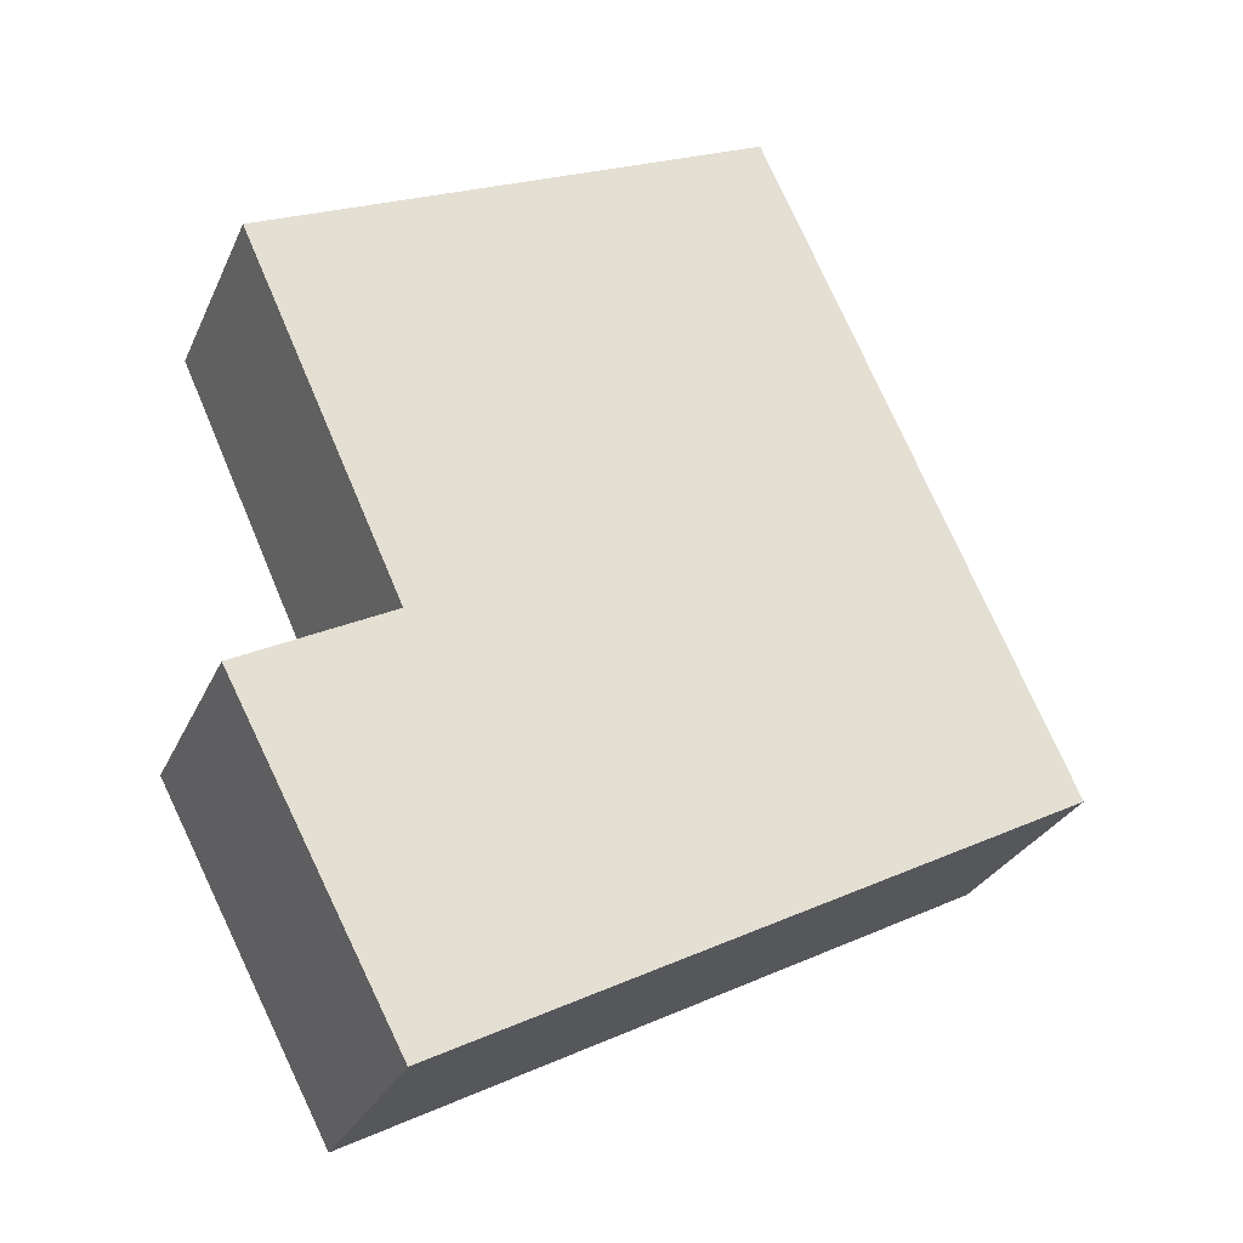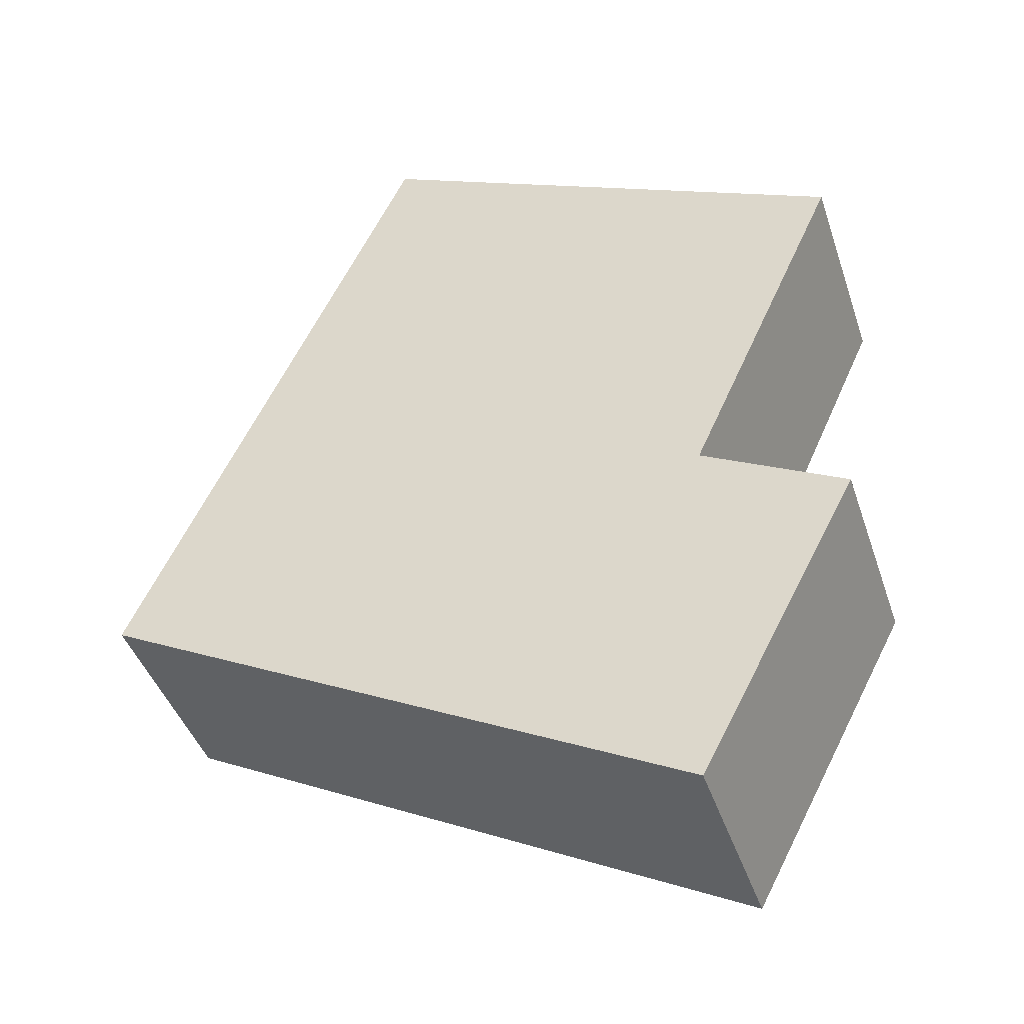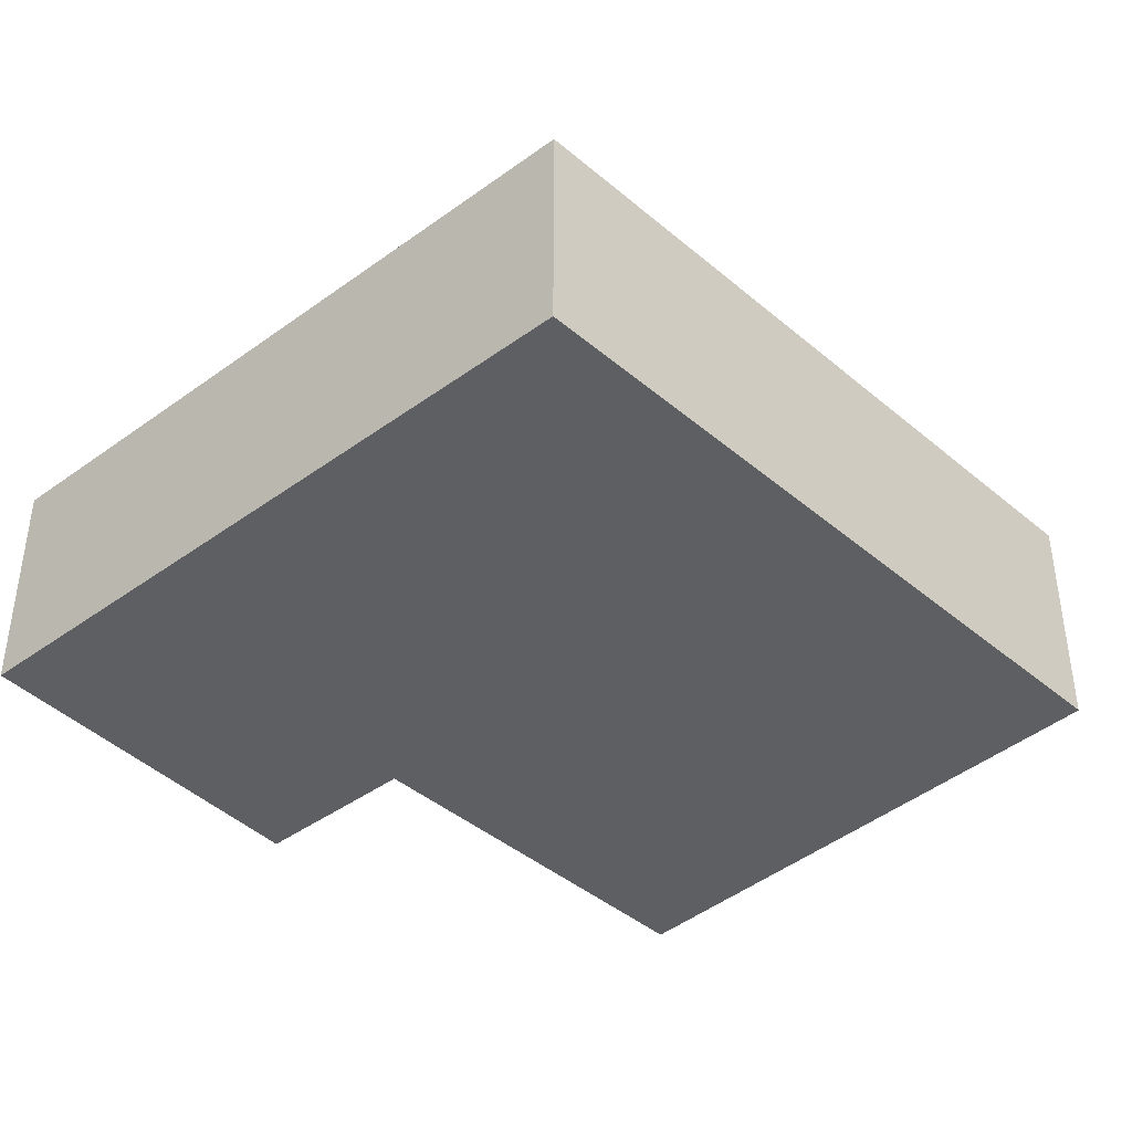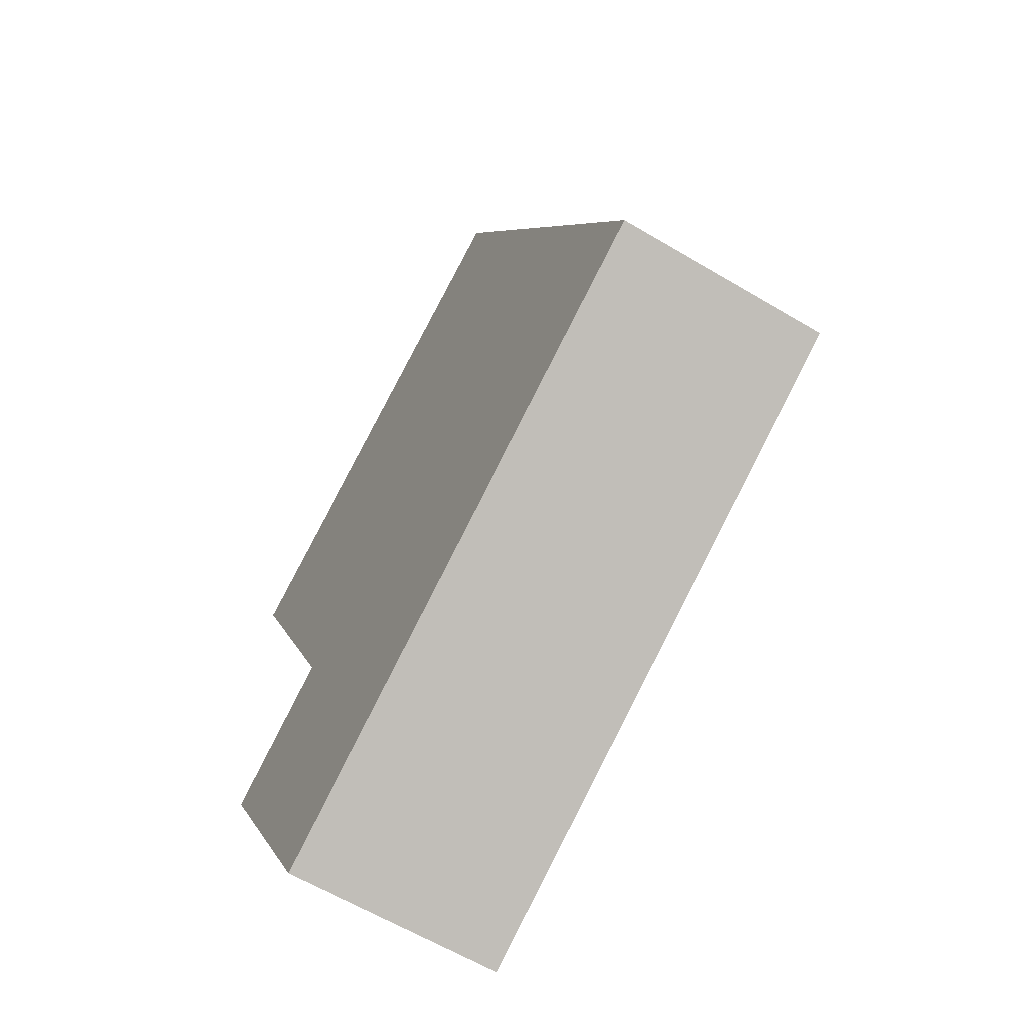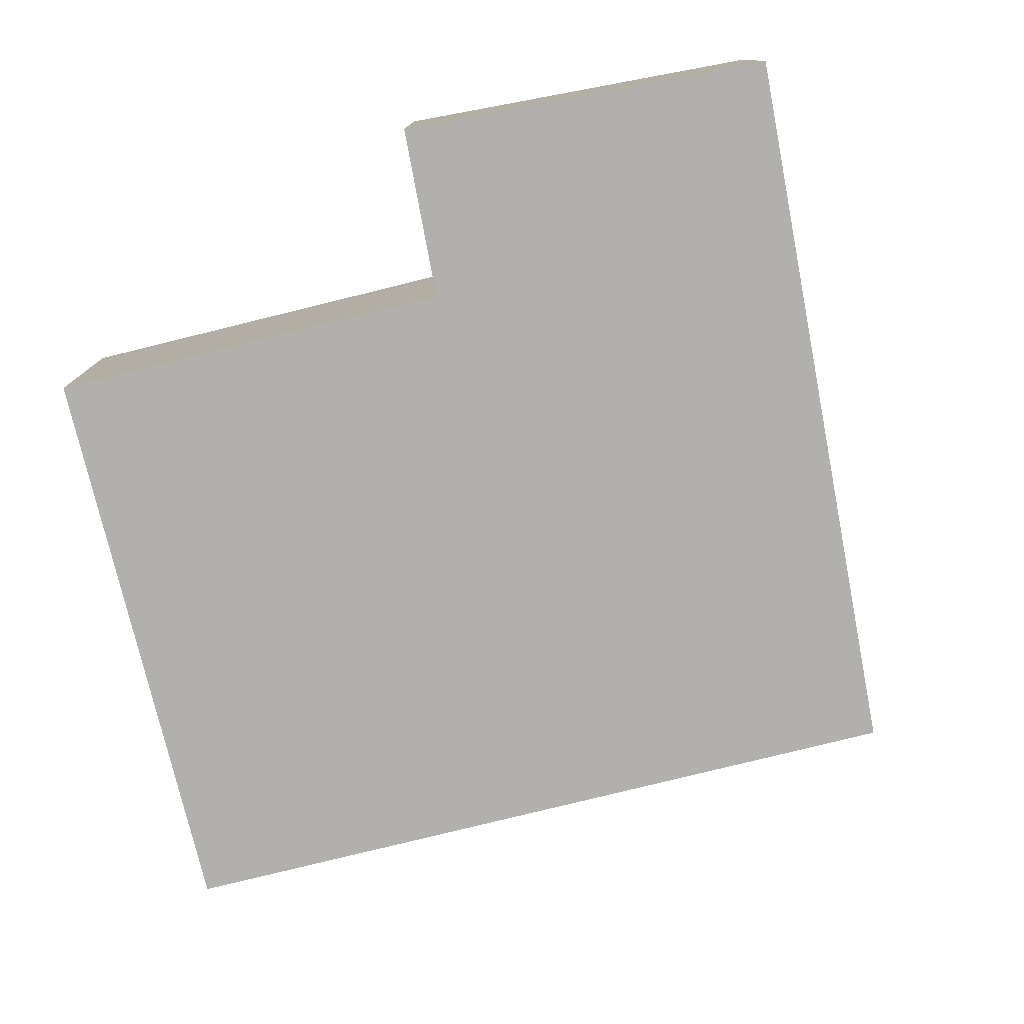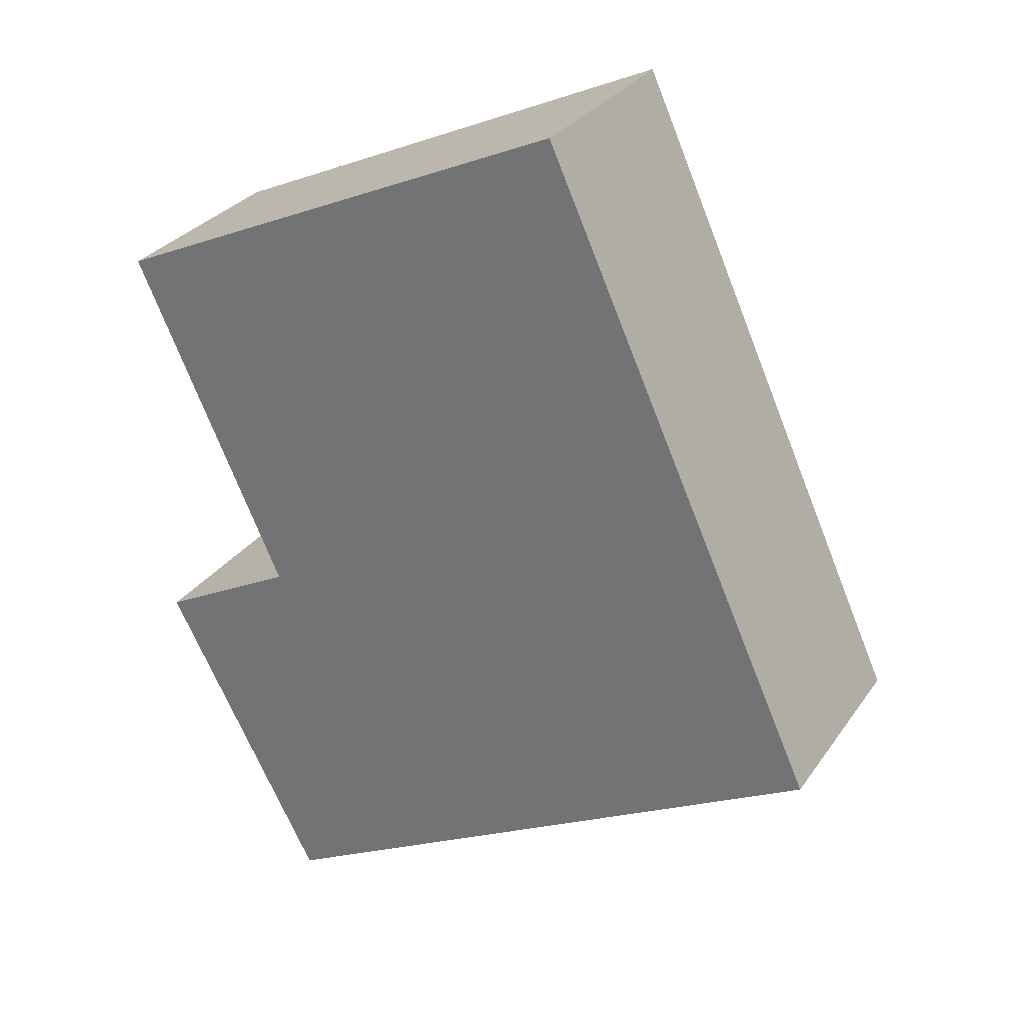
<metadata>
{"format":"obj","ext":"obj","renderer":"f3d","projection":"perspective","resolution":1024,"background":"white","views":[{"elev":-28.7,"azim":159.2,"up":"+Z"},{"elev":-43.1,"azim":18.1,"up":"+Z"},{"elev":-41.9,"azim":-111.0,"up":"+Y"},{"elev":-62.6,"azim":-121.0,"up":"+Z"},{"elev":-78.6,"azim":128.3,"up":"+Y"},{"elev":29.7,"azim":-151.7,"up":"+Z"}]}
</metadata>
<code>
v  5.097 -5.92e-16 9.669
v  9.673 -6.78e-17 1.107
v  12.12 -3.965e-16 6.475
v  4.519 -6.081e-16 9.932
v  9.372 3.025e-16 -4.941
v  11.93 5.152e-18 -0.08413
v  7.395 2.387e-16 -3.899
v  0 0 0
v  7.385e-05 3.46 -0.0001094
v  7.395 3.46 -3.899
v  9.372 3.46 -4.941
v  12.12 3.46 6.475
v  5.097 3.46 9.669
v  4.519 3.46 9.931
v  9.673 3.46 1.107
v  11.93 3.46 -0.08424
g defaultobject
f 1 2 3
f 2 1 4
f 2 5 6
f 5 2 4
f 5 4 7
f 7 4 8
f 9 7 8
f 7 9 10
f 7 10 5
f 5 10 11
f 12 1 3
f 1 12 13
f 1 13 4
f 4 13 14
f 6 15 2
f 15 6 16
f 5 16 6
f 16 5 11
f 2 12 3
f 12 2 15
f 8 14 9
f 14 8 4
f 13 9 14
f 9 13 12
f 9 12 15
f 9 15 10
f 10 15 16
f 10 16 11

</code>
